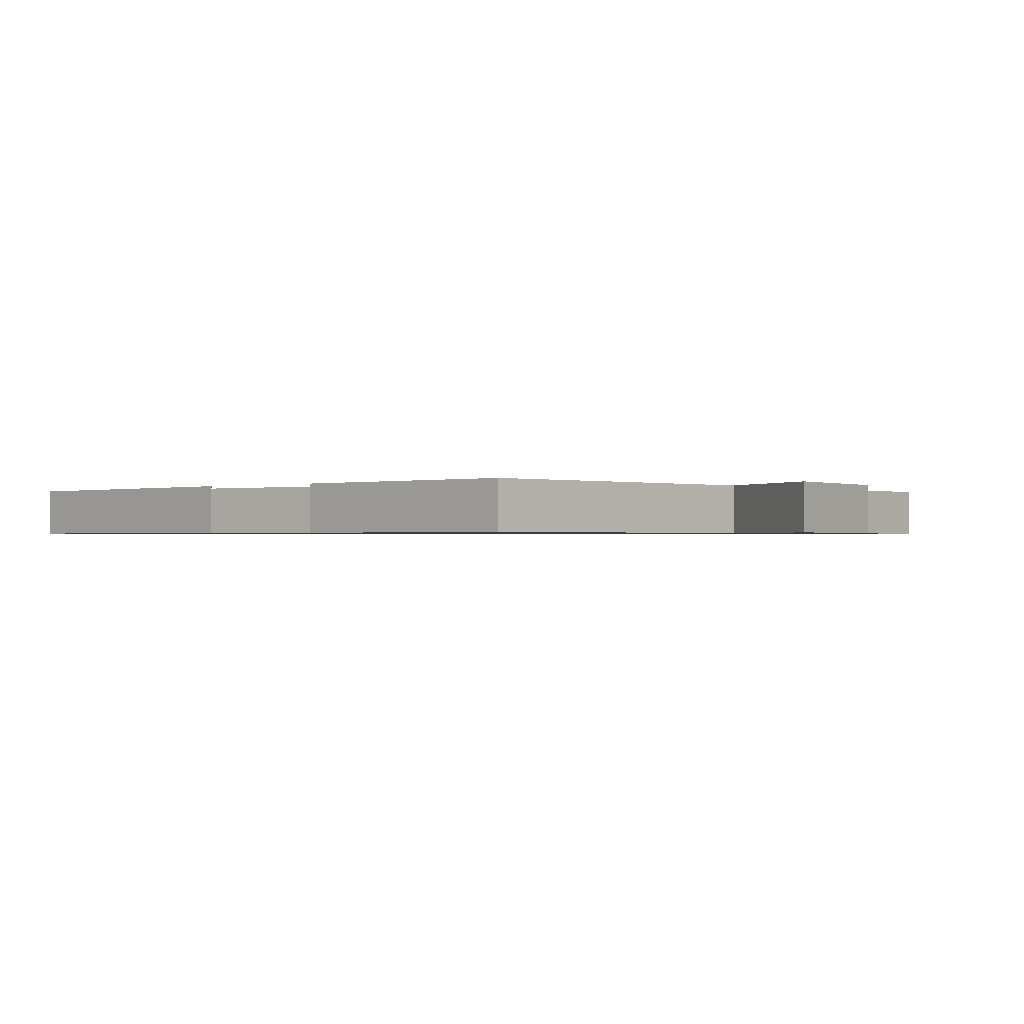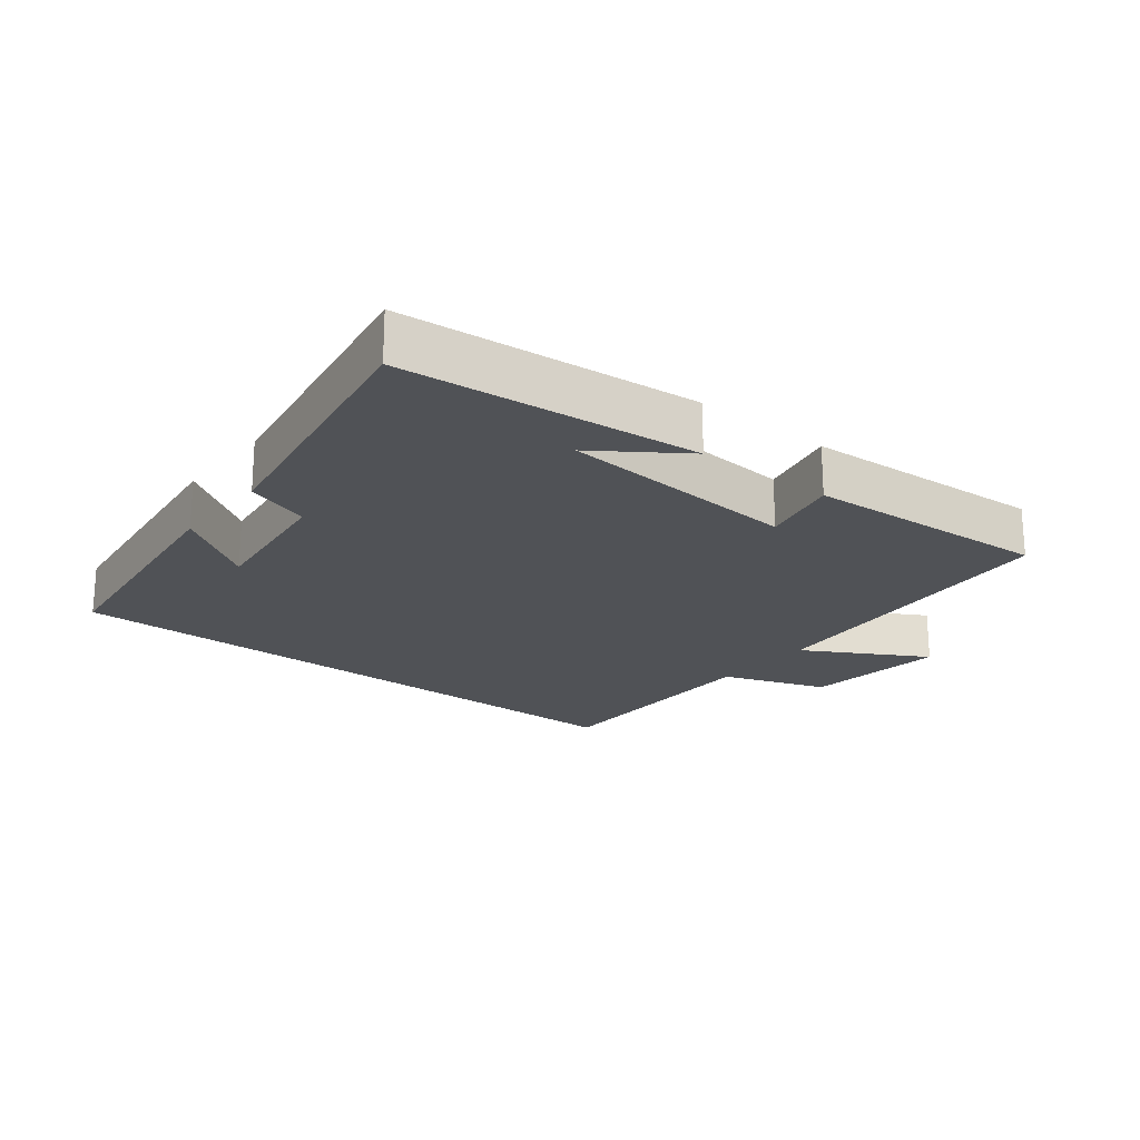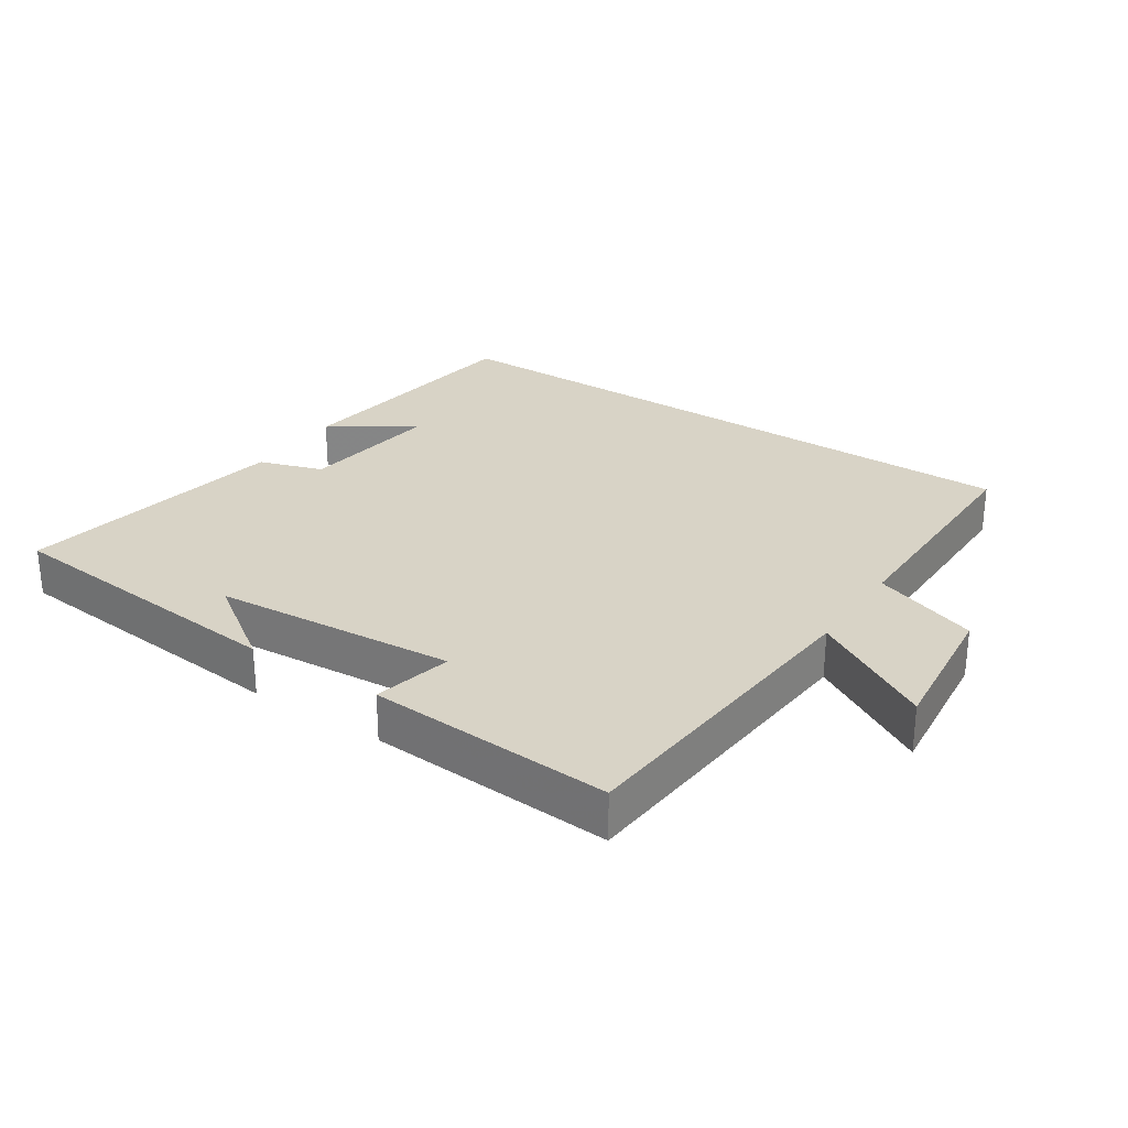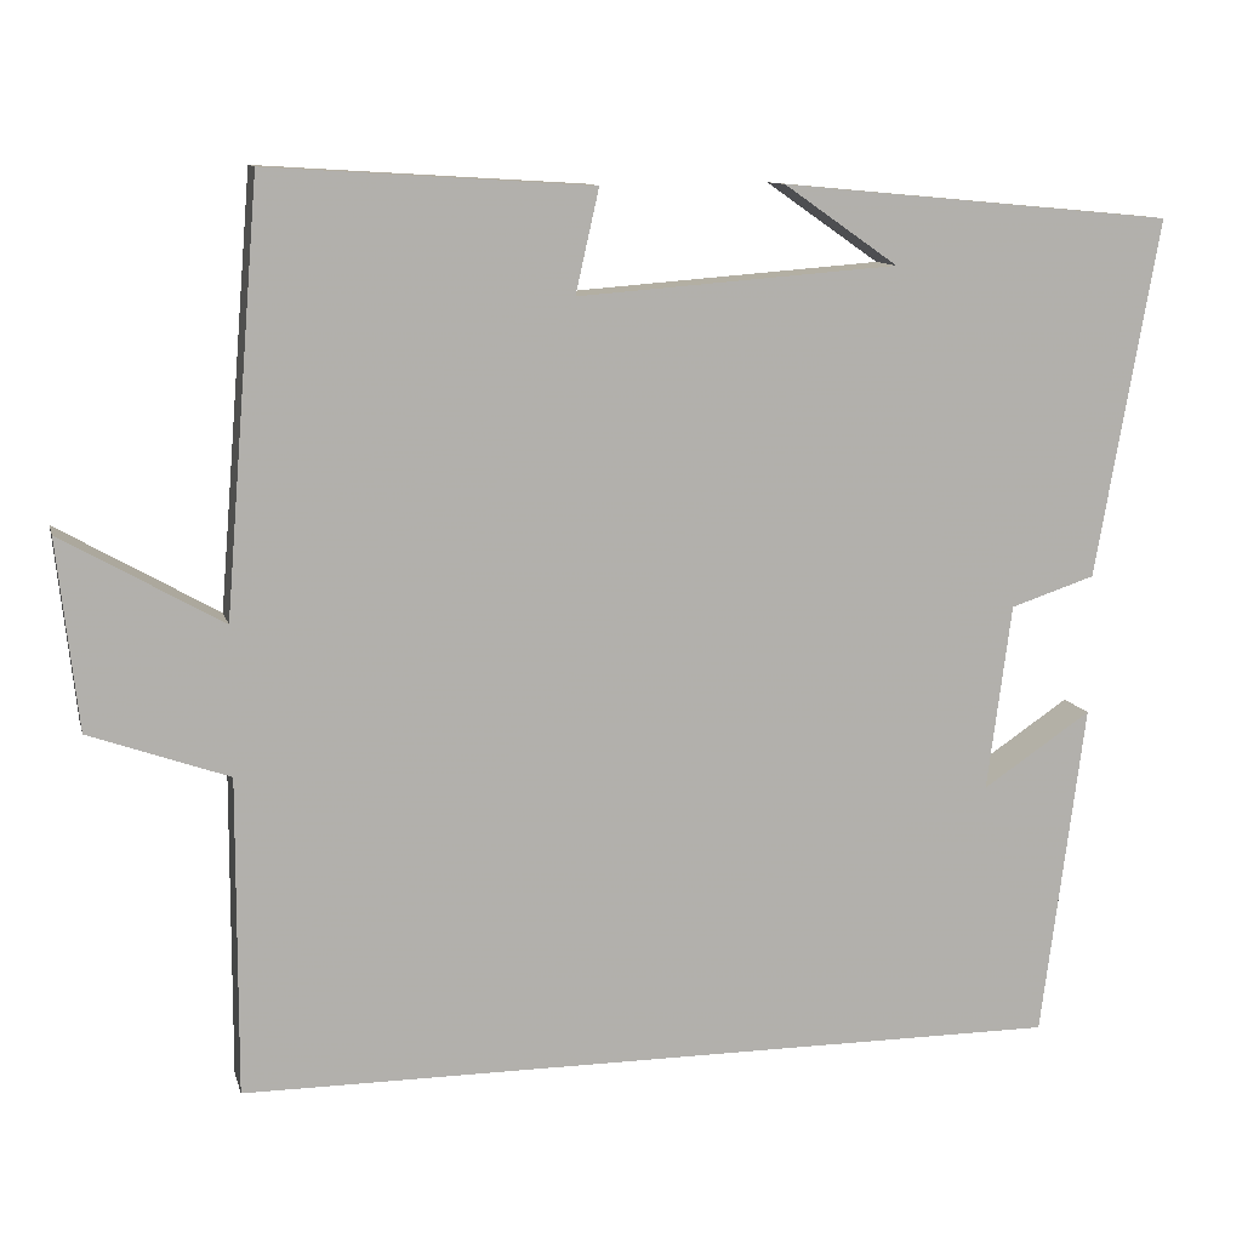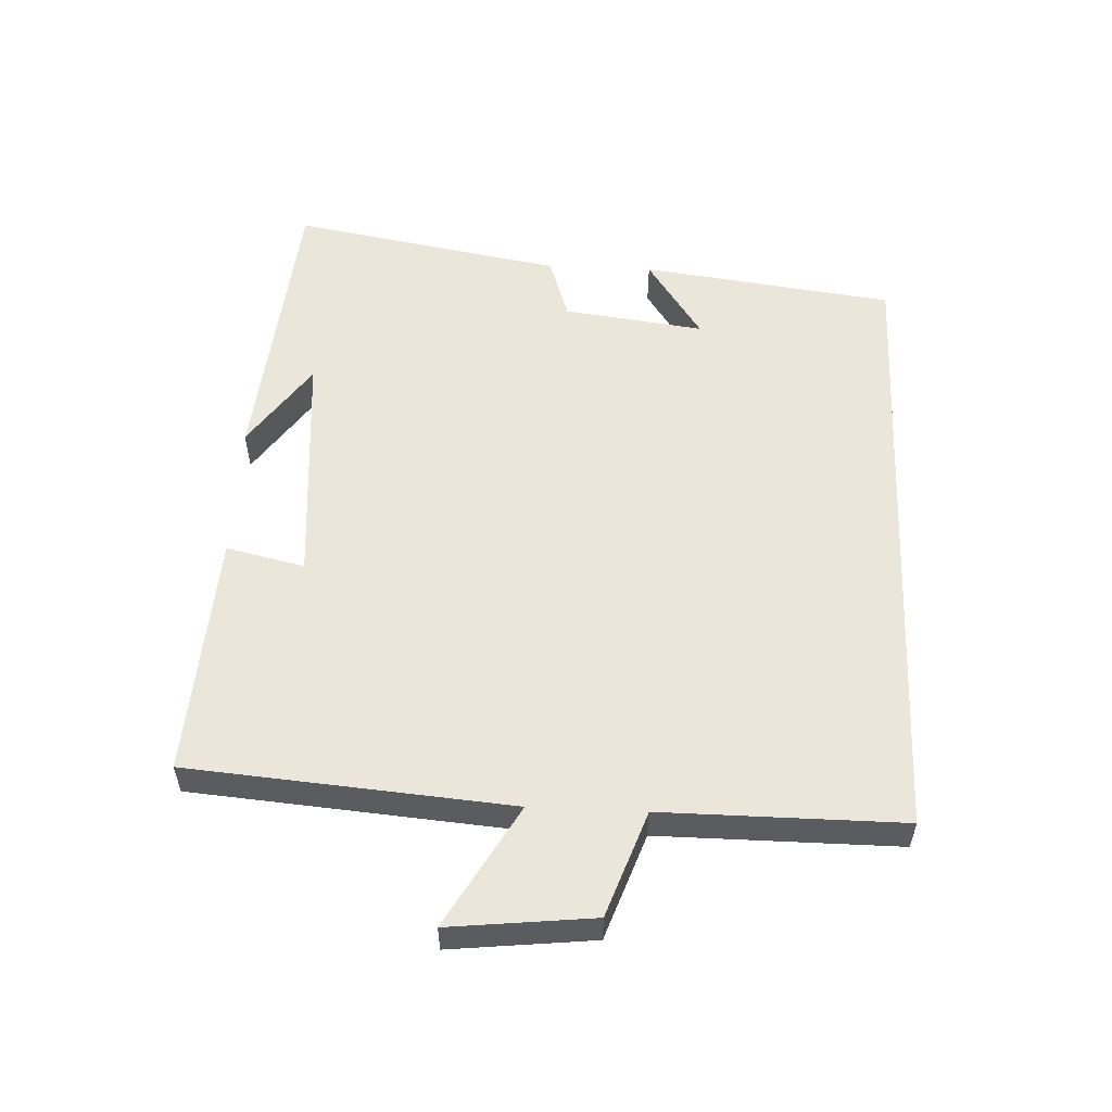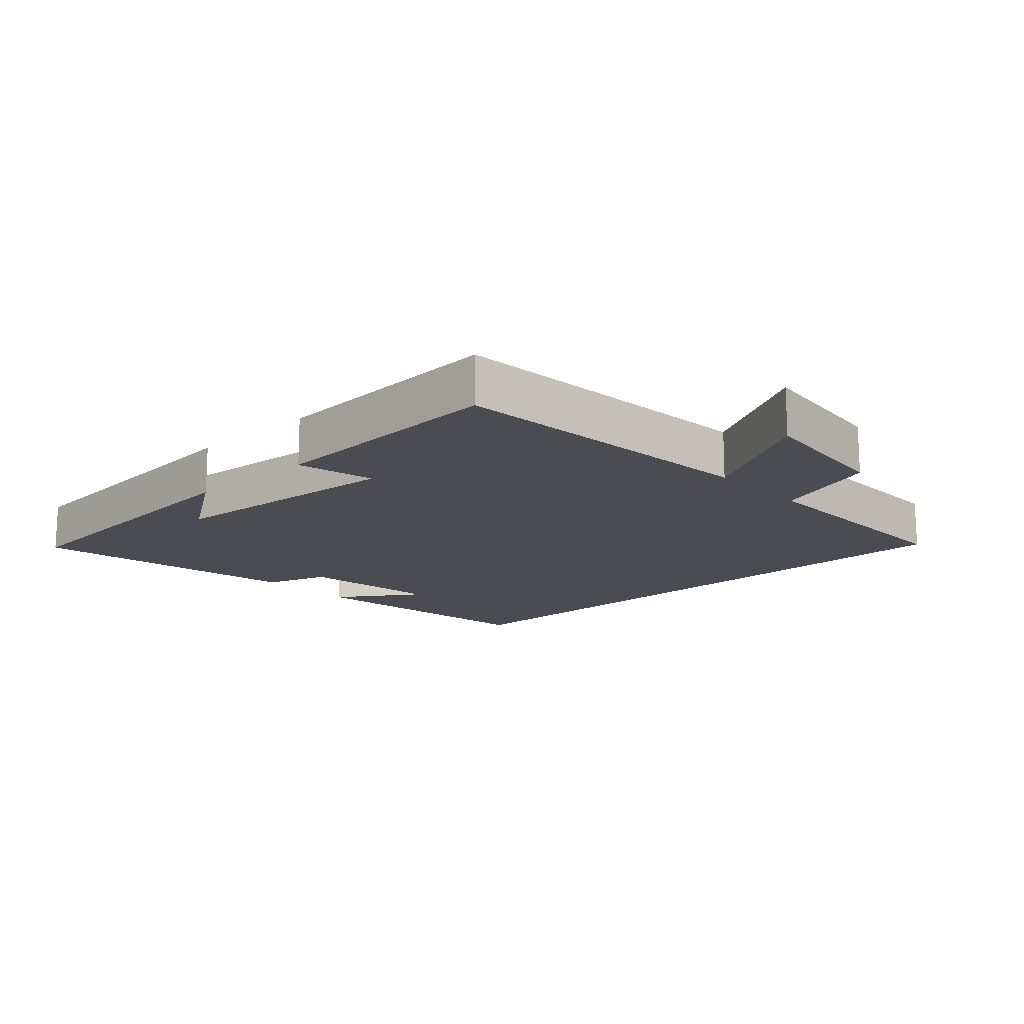
<metadata>
{"format":"obj","ext":"obj","renderer":"f3d","projection":"perspective","resolution":1024,"background":"white","views":[{"elev":-0.8,"azim":39.9,"up":"+Y"},{"elev":-21.1,"azim":-38.6,"up":"+Y"},{"elev":28.1,"azim":33.6,"up":"+Y"},{"elev":10.9,"azim":166.5,"up":"+Z"},{"elev":55.0,"azim":92.6,"up":"+Y"},{"elev":-15.4,"azim":42.6,"up":"+Y"}]}
</metadata>
<code>
v 0.501 0.07 -0.5
v -0.45 0.07 -0.5
v -0.5 0.07 -0.116
v -0.375 0.07 -0.2
v -0.403 0.07 0.014
v -0.5 0.07 0.046
v -0.573 0.07 0.458
v -0.122 0.07 0.5
v -0.253 0.07 0.409
v 0.115 0.07 0.381
v 0.088 0.07 0.5
v 0.46 0.07 0.523
v 0.5 0.07 0.034
v 0.684 0.07 0.139
v 0.66 0.07 -0.079
v 0.5 0.07 -0.136
v 0.501 0 -0.5
v -0.45 0 -0.5
v -0.5 0 -0.116
v -0.375 0 -0.2
v -0.403 0 0.014
v -0.5 0 0.046
v -0.573 0 0.458
v -0.122 0 0.5
v -0.253 0 0.409
v 0.115 0 0.381
v 0.088 0 0.5
v 0.46 0 0.523
v 0.5 0 0.034
v 0.684 0 0.139
v 0.66 0 -0.079
v 0.5 0 -0.136
f 13 14 15 16
f 11 12 13 16
f 10 11 16 1
f 9 10 1
f 7 8 9
f 5 6 7 9
f 4 5 9 1
f 2 3 4
f 1 2 4
f 32 31 30 29
f 32 29 28 27
f 17 32 27 26
f 17 26 25
f 25 24 23
f 25 23 22 21
f 17 25 21 20
f 20 19 18
f 20 18 17
f 1 17 18 2
f 2 18 19 3
f 3 19 20 4
f 4 20 21 5
f 5 21 22 6
f 6 22 23 7
f 7 23 24 8
f 8 24 25 9
f 9 25 26 10
f 10 26 27 11
f 11 27 28 12
f 12 28 29 13
f 13 29 30 14
f 14 30 31 15
f 15 31 32 16
f 16 32 17 1

</code>
